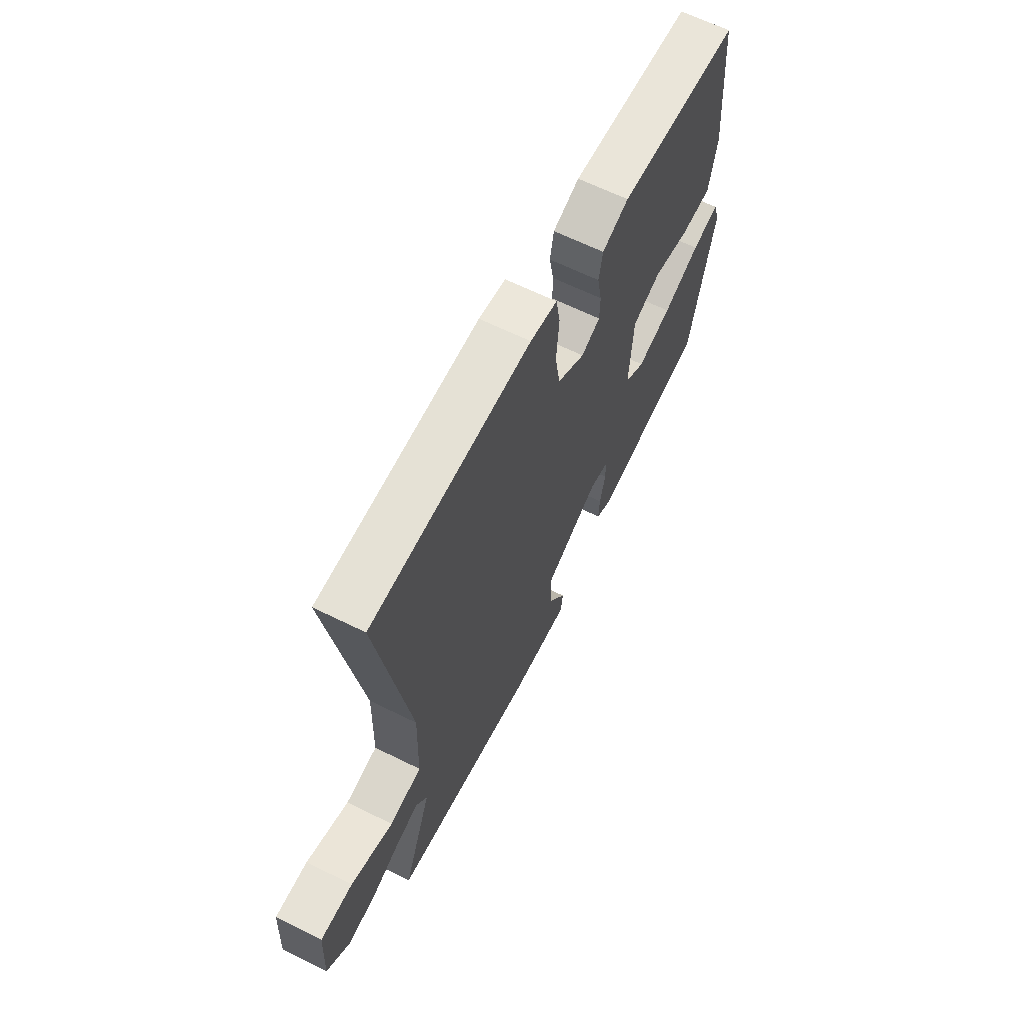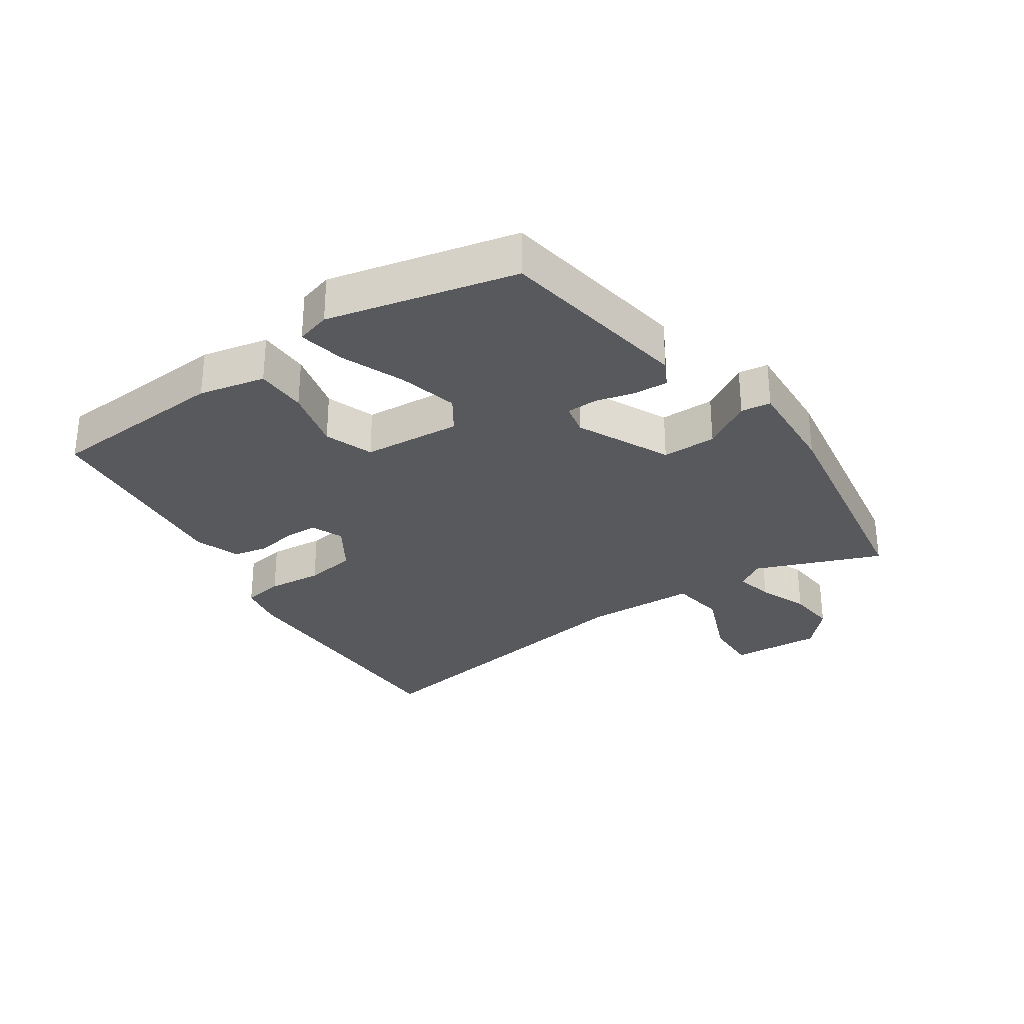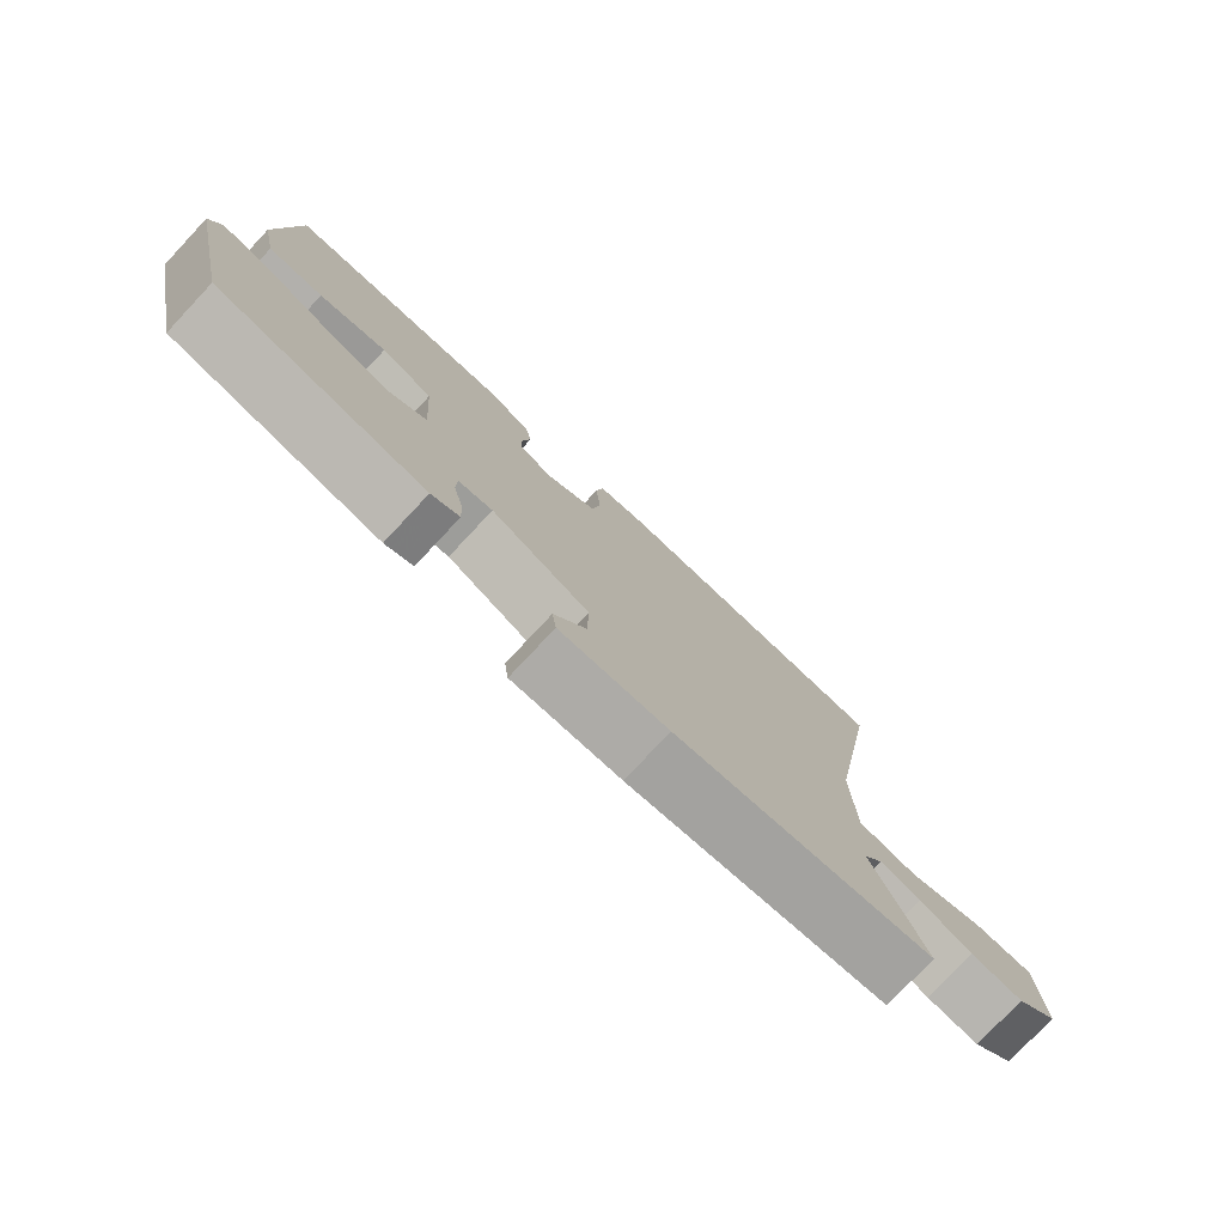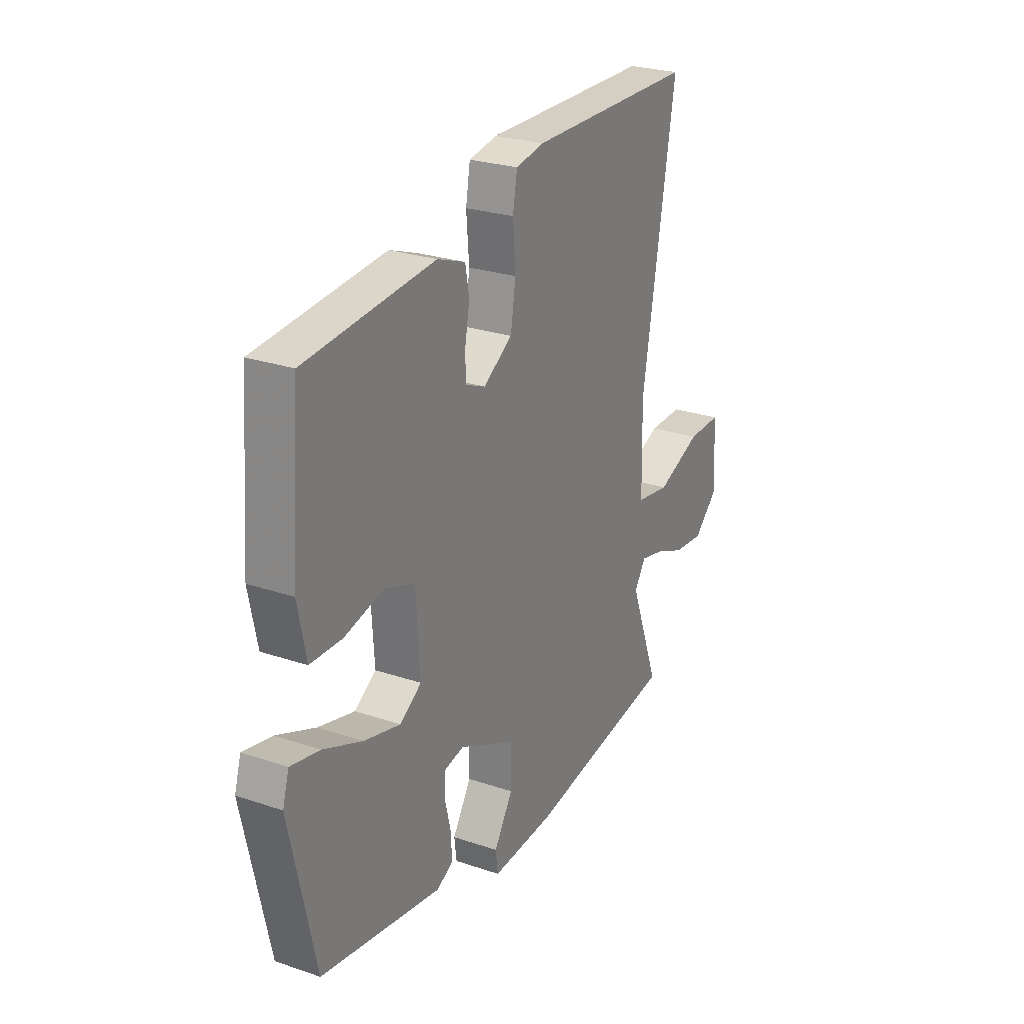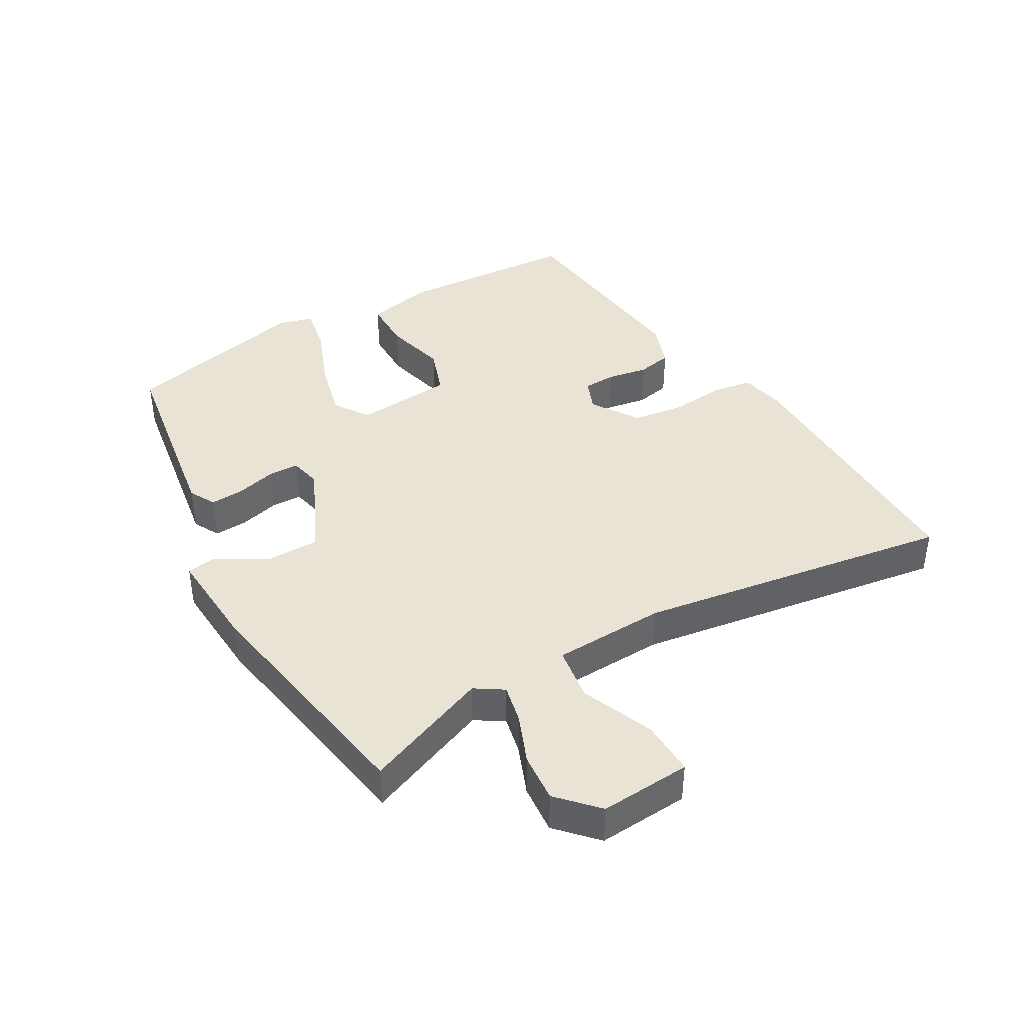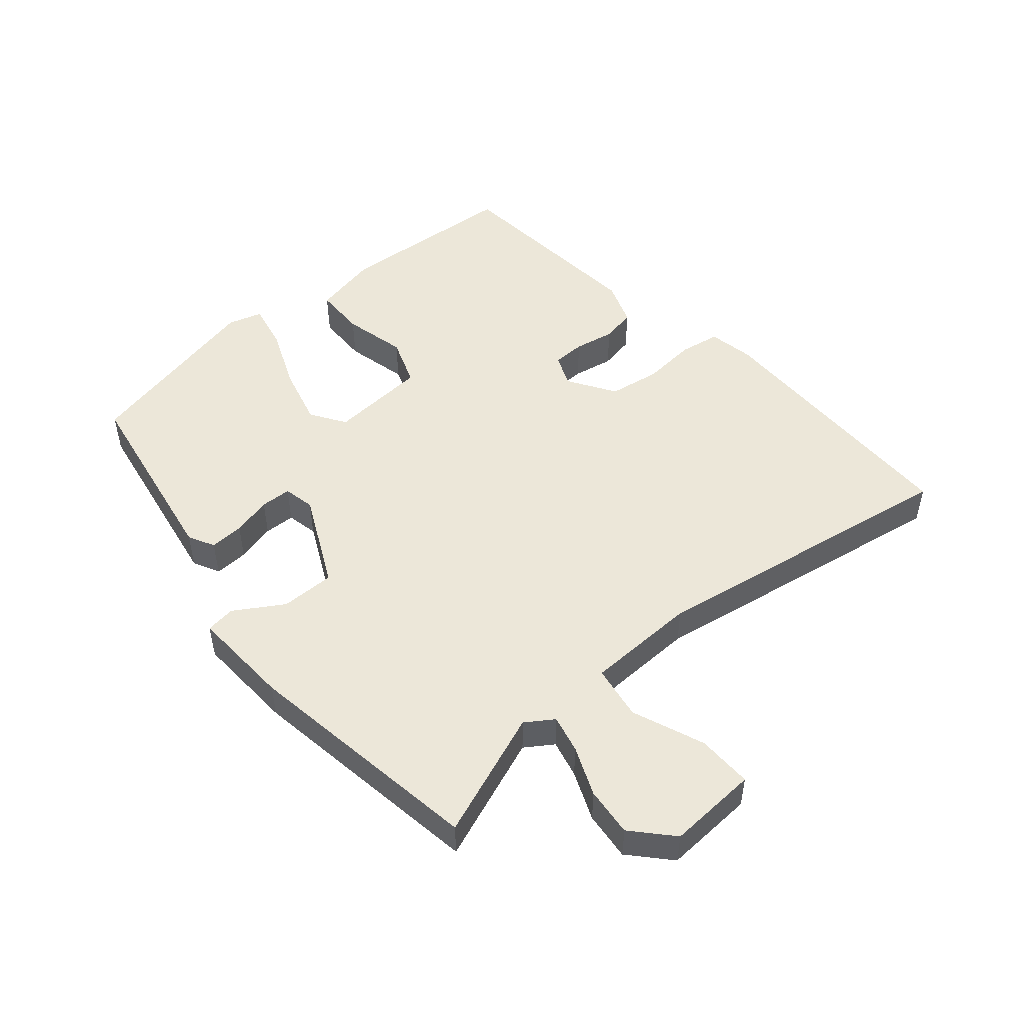
<metadata>
{"format":"obj","ext":"obj","renderer":"f3d","projection":"perspective","resolution":1024,"background":"white","views":[{"elev":64.2,"azim":-63.5,"up":"+Z"},{"elev":-29.9,"azim":123.5,"up":"+Y"},{"elev":-77.9,"azim":136.8,"up":"+Z"},{"elev":26.1,"azim":118.2,"up":"+Z"},{"elev":41.0,"azim":-121.0,"up":"+Y"},{"elev":50.1,"azim":-130.8,"up":"+Y"}]}
</metadata>
<code>
v -0.537 0.07 -0.492
v -0.463 0.07 -0.296
v -0.492 0.07 -0.253
v -0.551 0.07 -0.267
v -0.627 0.07 -0.299
v -0.703 0.07 -0.307
v -0.764 0.07 -0.252
v -0.757 0.07 -0.111
v -0.671 0.07 -0.112
v -0.559 0.07 -0.156
v -0.474 0.07 -0.142
v -0.47 0.07 0.032
v -0.553 0.07 0.519
v -0.132 0.07 0.525
v -0.061 0.07 0.512
v -0.05 0.07 0.449
v -0.057 0.07 0.364
v -0.044 0.07 0.284
v 0.029 0.07 0.238
v 0.079 0.07 0.259
v 0.08 0.07 0.31
v 0.068 0.07 0.373
v 0.078 0.07 0.427
v 0.148 0.07 0.453
v 0.47 0.07 0.425
v 0.492 0.07 0.143
v 0.471 0.07 0.04
v 0.391 0.07 0.038
v 0.293 0.07 0.061
v 0.218 0.07 0.033
v 0.208 0.07 -0.12
v 0.262 0.07 -0.155
v 0.353 0.07 -0.131
v 0.451 0.07 -0.09
v 0.523 0.07 -0.075
v 0.539 0.07 -0.128
v 0.475 0.07 -0.42
v 0.173 0.07 -0.473
v 0.132 0.07 -0.452
v 0.134 0.07 -0.399
v 0.149 0.07 -0.338
v 0.147 0.07 -0.29
v 0.098 0.07 -0.28
v -0.045 0.07 -0.35
v -0.044 0.07 -0.434
v 0.003 0.07 -0.509
v -0.003 0.07 -0.555
v -0.16 0.07 -0.548
v -0.537 0 -0.492
v -0.463 0 -0.296
v -0.492 0 -0.253
v -0.551 0 -0.267
v -0.627 0 -0.299
v -0.703 0 -0.307
v -0.764 0 -0.252
v -0.757 0 -0.111
v -0.671 0 -0.112
v -0.559 0 -0.156
v -0.474 0 -0.142
v -0.47 0 0.032
v -0.553 0 0.519
v -0.132 0 0.525
v -0.061 0 0.512
v -0.05 0 0.449
v -0.057 0 0.364
v -0.044 0 0.284
v 0.029 0 0.238
v 0.079 0 0.259
v 0.08 0 0.31
v 0.068 0 0.373
v 0.078 0 0.427
v 0.148 0 0.453
v 0.47 0 0.425
v 0.492 0 0.143
v 0.471 0 0.04
v 0.391 0 0.038
v 0.293 0 0.061
v 0.218 0 0.033
v 0.208 0 -0.12
v 0.262 0 -0.155
v 0.353 0 -0.131
v 0.451 0 -0.09
v 0.523 0 -0.075
v 0.539 0 -0.128
v 0.475 0 -0.42
v 0.173 0 -0.473
v 0.132 0 -0.452
v 0.134 0 -0.399
v 0.149 0 -0.338
v 0.147 0 -0.29
v 0.098 0 -0.28
v -0.045 0 -0.35
v -0.044 0 -0.434
v 0.003 0 -0.509
v -0.003 0 -0.555
v -0.16 0 -0.548
f 45 46 47 48
f 44 45 48 1
f 43 44 1 2
f 38 39 40 41
f 38 41 42
f 37 38 42
f 36 37 42
f 33 34 35 36
f 32 33 36 42
f 31 32 42 43
f 26 27 28 29
f 26 29 30
f 25 26 30
f 24 25 30
f 21 22 23 24
f 20 21 24 30
f 19 20 30 31
f 14 15 16 17
f 12 13 14 17
f 11 12 17 18
f 7 8 9 10
f 7 10 11
f 4 5 6 7
f 3 4 7 11
f 18 19 31 43
f 11 18 43
f 2 3 11 43
f 96 95 94 93
f 49 96 93 92
f 50 49 92 91
f 89 88 87 86
f 90 89 86
f 90 86 85
f 90 85 84
f 84 83 82 81
f 90 84 81 80
f 91 90 80 79
f 77 76 75 74
f 78 77 74
f 78 74 73
f 78 73 72
f 72 71 70 69
f 78 72 69 68
f 79 78 68 67
f 65 64 63 62
f 65 62 61 60
f 66 65 60 59
f 58 57 56 55
f 59 58 55
f 55 54 53 52
f 59 55 52 51
f 91 79 67 66
f 91 66 59
f 91 59 51 50
f 1 49 50 2
f 2 50 51 3
f 3 51 52 4
f 4 52 53 5
f 5 53 54 6
f 6 54 55 7
f 7 55 56 8
f 8 56 57 9
f 9 57 58 10
f 10 58 59 11
f 11 59 60 12
f 12 60 61 13
f 13 61 62 14
f 14 62 63 15
f 15 63 64 16
f 16 64 65 17
f 17 65 66 18
f 18 66 67 19
f 19 67 68 20
f 20 68 69 21
f 21 69 70 22
f 22 70 71 23
f 23 71 72 24
f 24 72 73 25
f 25 73 74 26
f 26 74 75 27
f 27 75 76 28
f 28 76 77 29
f 29 77 78 30
f 30 78 79 31
f 31 79 80 32
f 32 80 81 33
f 33 81 82 34
f 34 82 83 35
f 35 83 84 36
f 36 84 85 37
f 37 85 86 38
f 38 86 87 39
f 39 87 88 40
f 40 88 89 41
f 41 89 90 42
f 42 90 91 43
f 43 91 92 44
f 44 92 93 45
f 45 93 94 46
f 46 94 95 47
f 47 95 96 48
f 48 96 49 1

</code>
